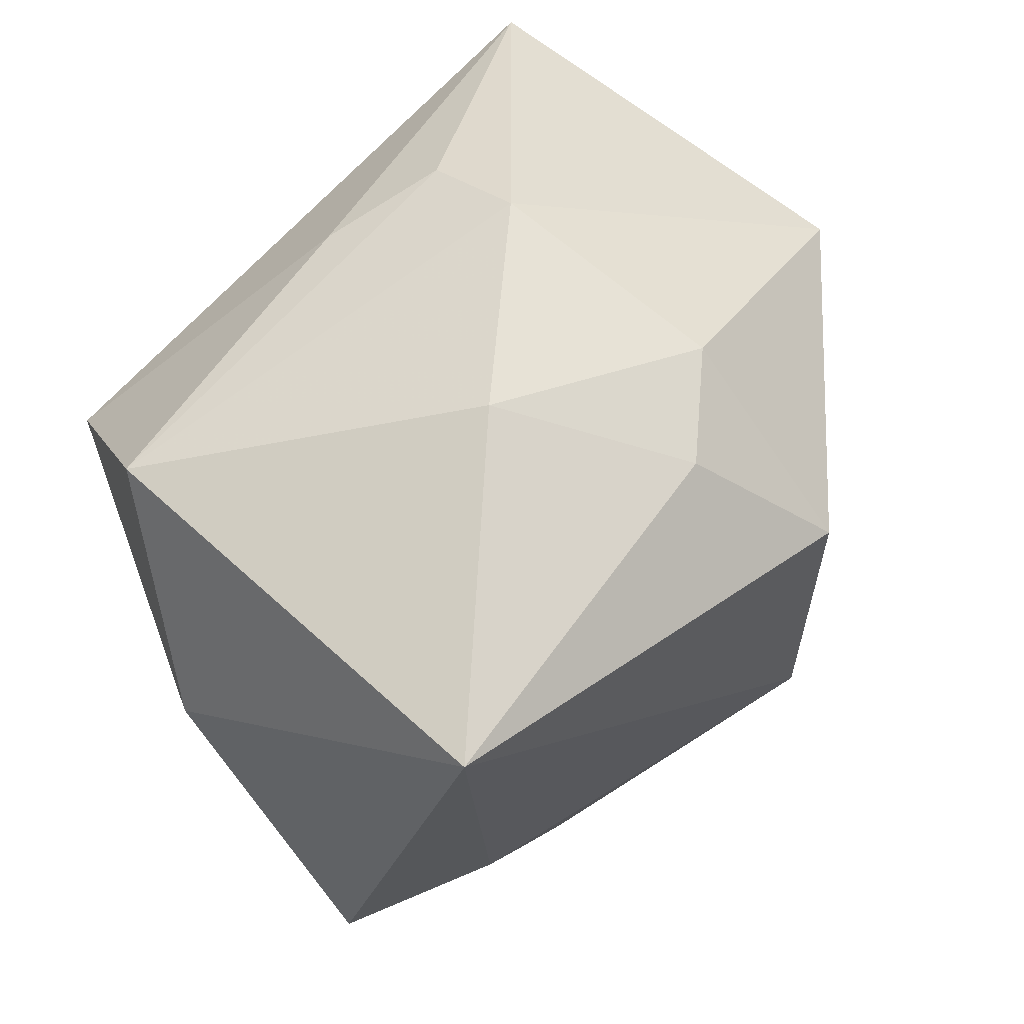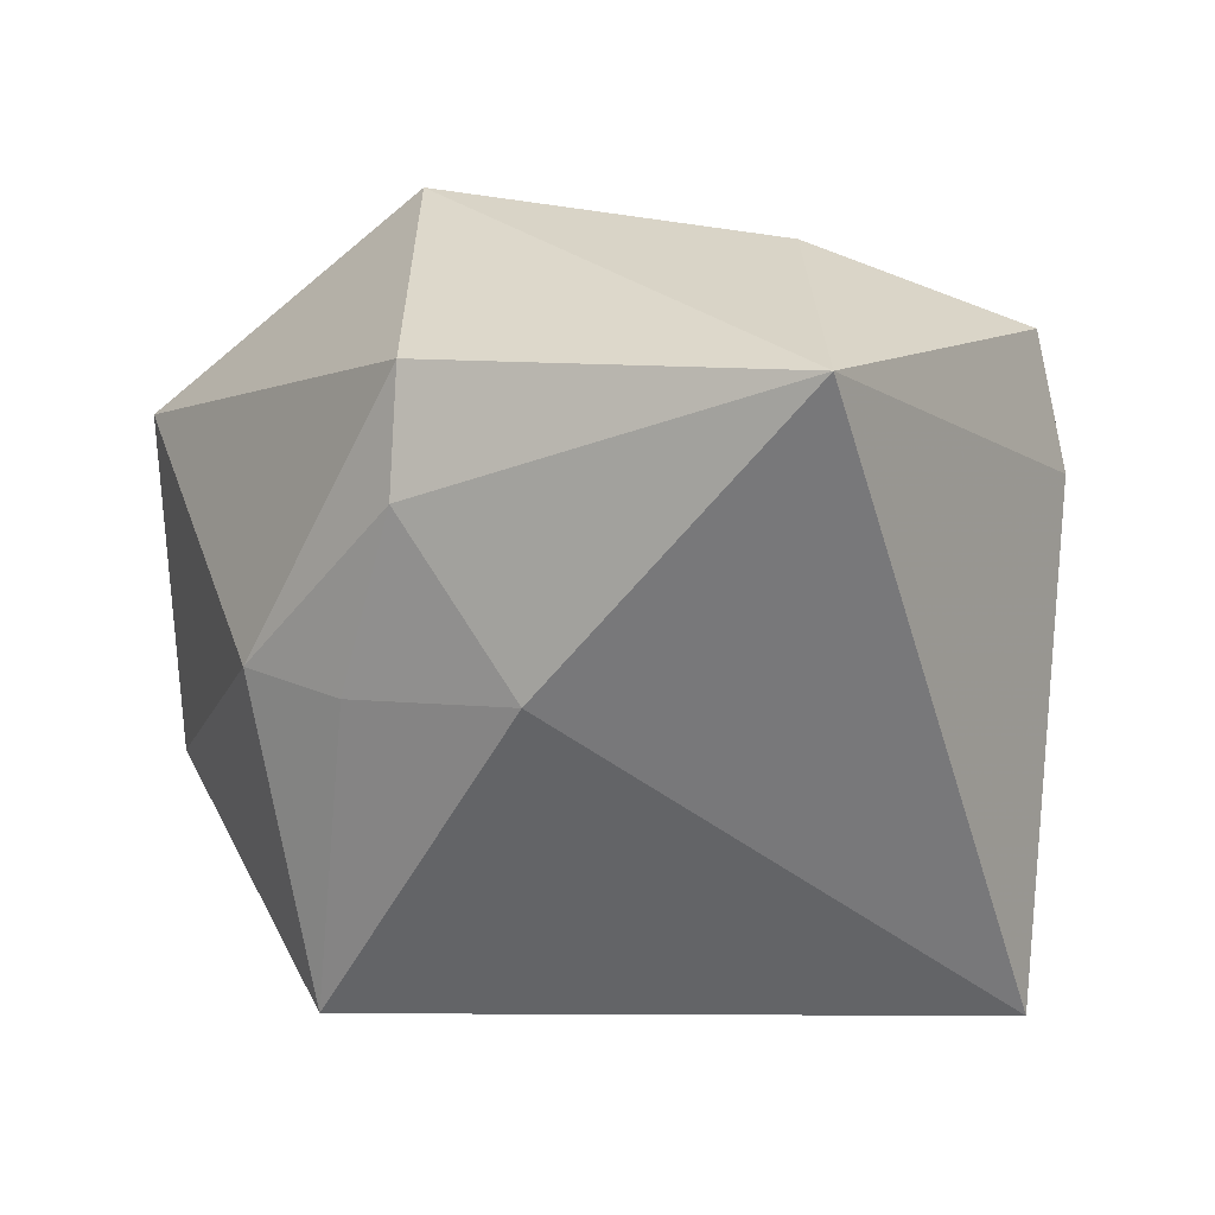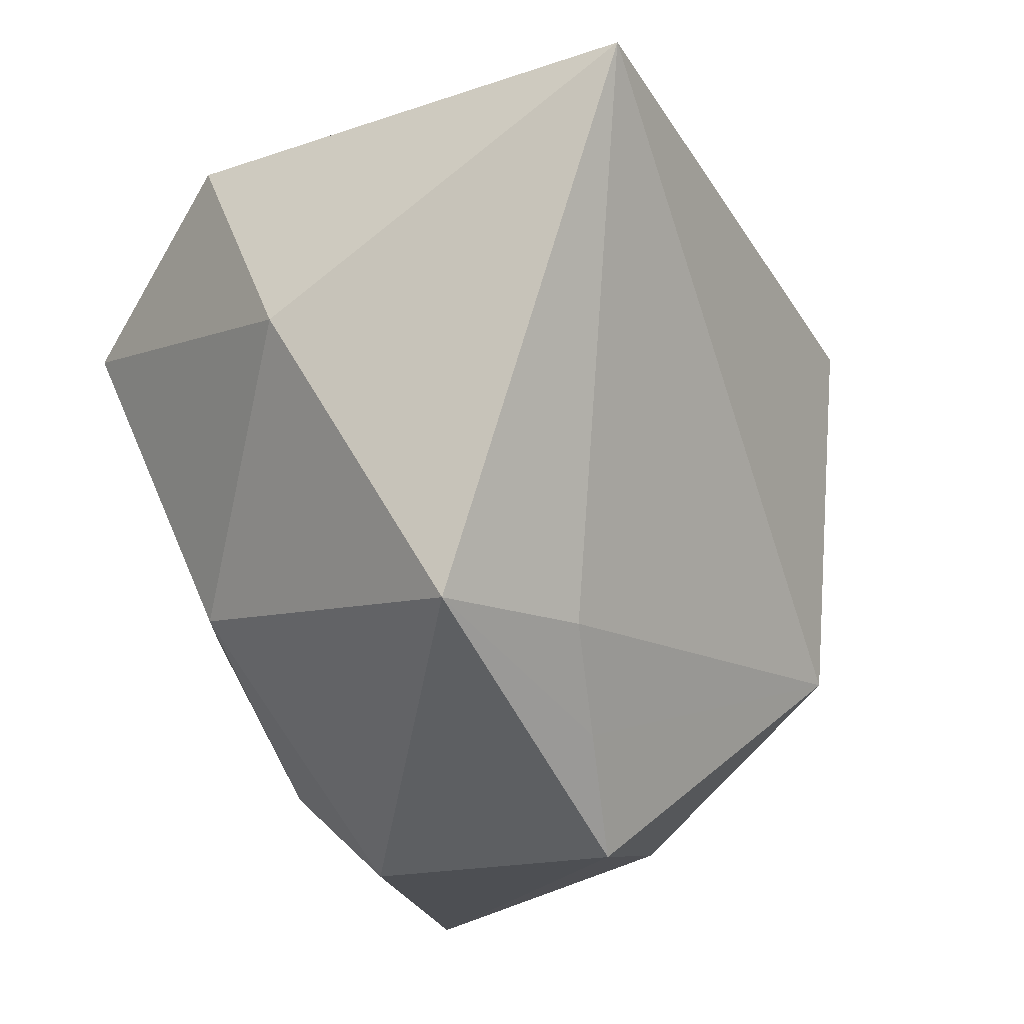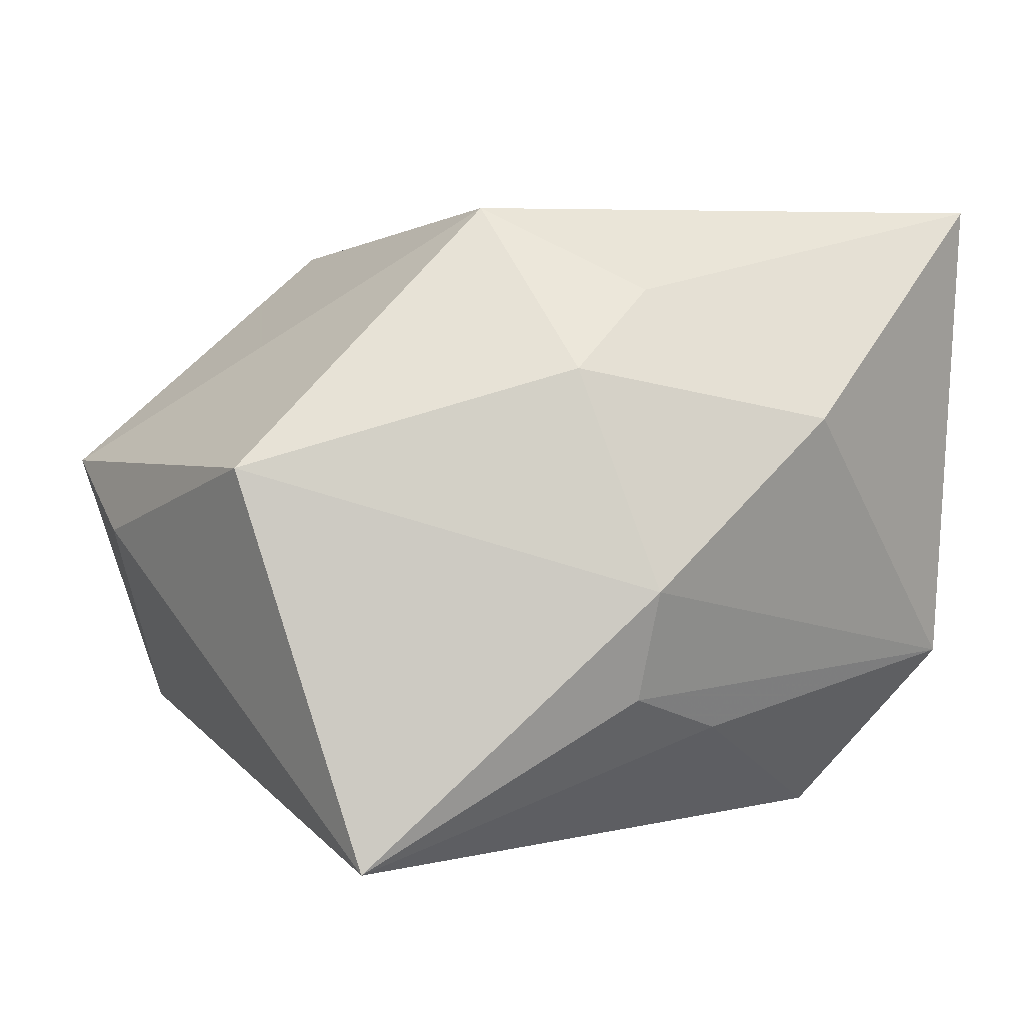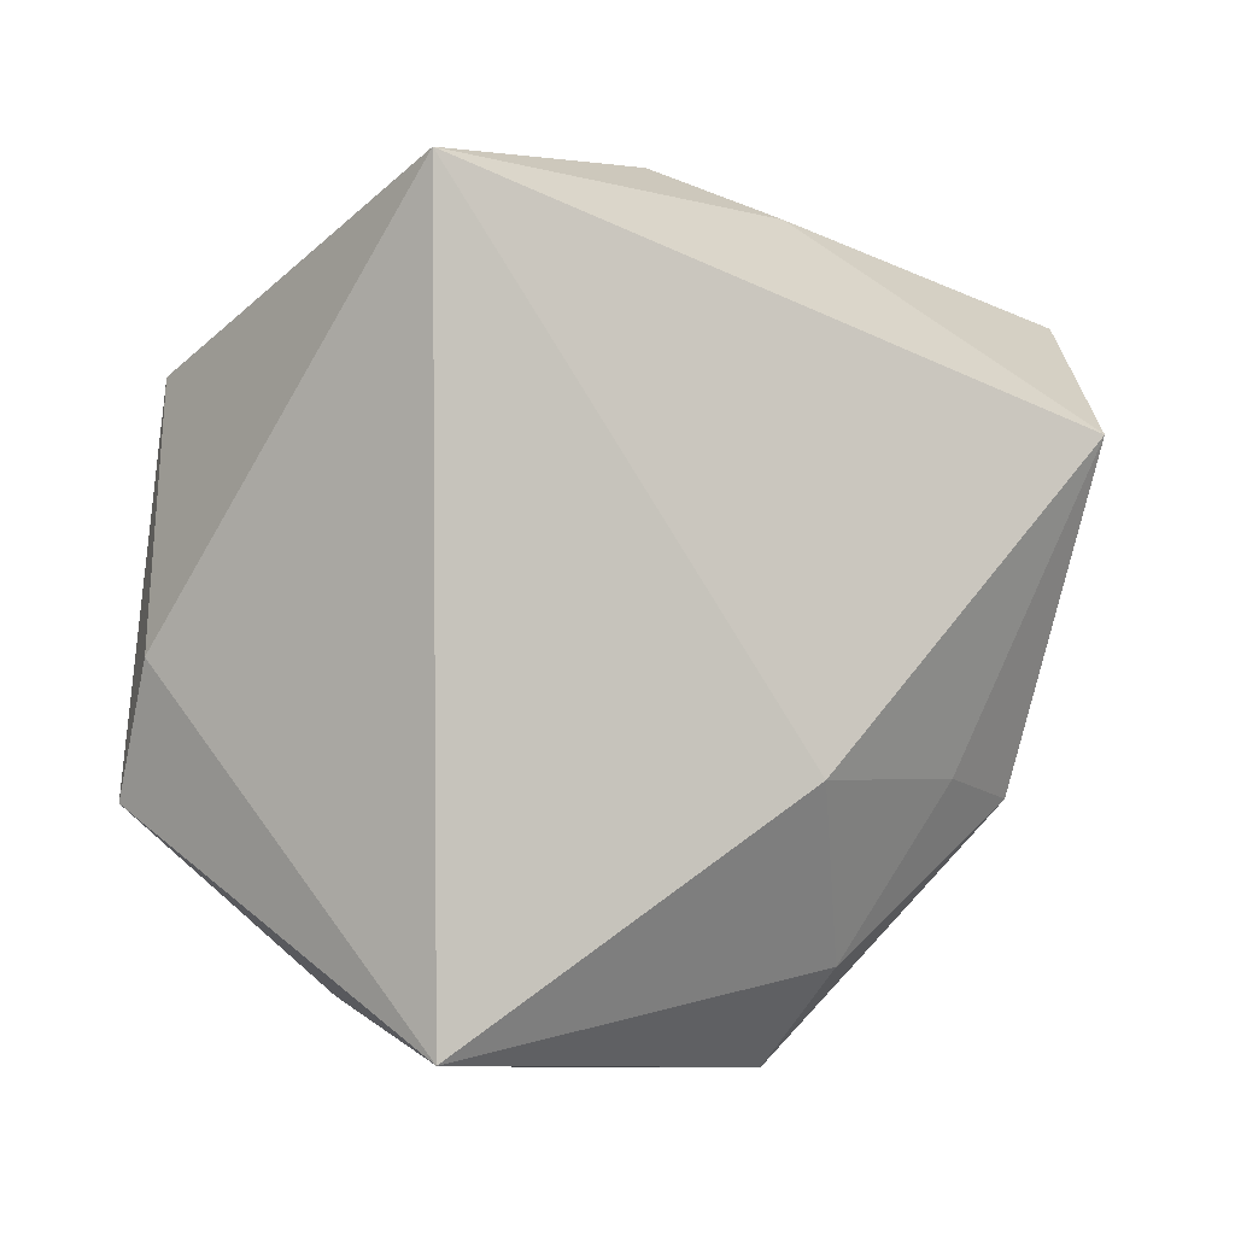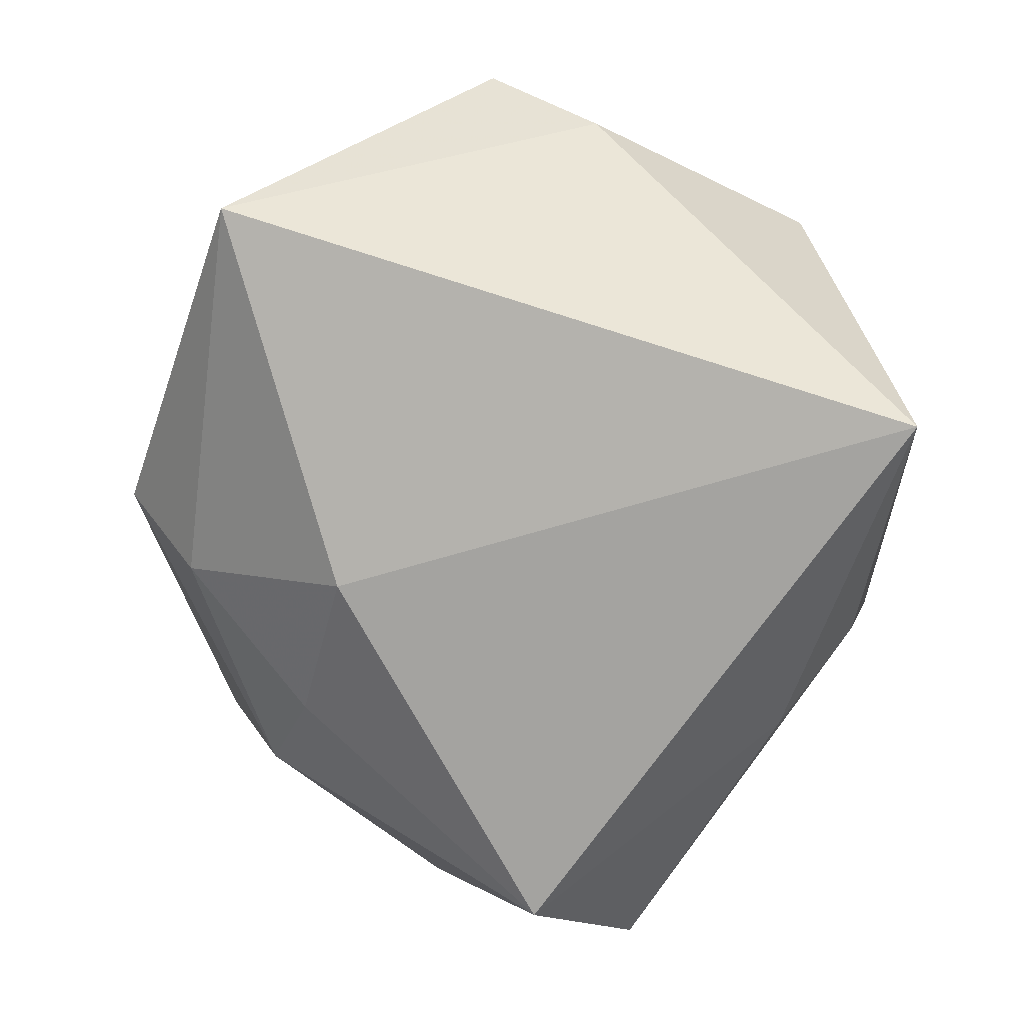
<metadata>
{"format":"obj","ext":"obj","renderer":"f3d","projection":"perspective","resolution":1024,"background":"white","views":[{"elev":51.9,"azim":-45.4,"up":"+Y"},{"elev":-48.8,"azim":13.6,"up":"+Z"},{"elev":-18.0,"azim":-61.0,"up":"+Y"},{"elev":4.4,"azim":152.4,"up":"+Z"},{"elev":-8.9,"azim":153.2,"up":"+Y"},{"elev":-70.7,"azim":70.1,"up":"+Z"}]}
</metadata>
<code>
v 0.009247 0.02843 0.01624
v -0.02699 0.01118 -0.02926
v 0.01523 -0.01878 0.02709
v -0.03543 0.02599 0.03117
v -0.007057 -0.03782 -0.009016
v -0.01288 0.03514 0.01153
v -0.02157 -0.02042 0.01979
v 0.02996 0.02662 -0.02817
v -0.04005 0.005262 -0.0006281
v -0.02577 -0.01641 -0.01625
v 0.005403 0.03271 -0.01358
v -0.006125 -0.03782 0.01454
v 0.004963 0.03573 -0.003524
v 0.02367 -0.03227 0.004501
v -0.01437 -0.02856 0.01735
v 0.04098 -0.01768 0.006509
v -0.01746 -0.01561 -0.0213
v -0.03398 0.02443 -0.01245
v -0.03571 -0.02086 0.01448
v -0.002246 -0.01698 -0.02756
v 0.02599 -0.03782 -0.02118
v 0.01135 0.01318 0.03117
v 0.0377 0.01667 0.007404
v -0.004964 0.02883 -0.01736
v 0.0006782 0.02578 0.02336
v 0.0412 -0.007054 0.000207
v -0.009441 -0.03017 -0.01675
f 6 18 4
f 21 8 26
f 26 16 21
f 21 27 20
f 2 8 20
f 20 8 21
f 25 1 6
f 6 4 25
f 22 1 25
f 25 4 22
f 19 4 9
f 9 4 18
f 9 18 2
f 2 10 9
f 9 10 19
f 23 26 8
f 23 1 22
f 22 16 23
f 16 26 23
f 21 16 14
f 14 12 21
f 5 27 21
f 21 12 5
f 5 12 19
f 19 10 5
f 5 10 27
f 3 16 22
f 22 4 3
f 3 14 16
f 12 14 3
f 17 20 27
f 27 10 17
f 2 20 17
f 17 10 2
f 24 11 8
f 18 11 24
f 24 8 2
f 2 18 24
f 6 1 13
f 13 18 6
f 13 11 18
f 8 11 13
f 13 23 8
f 1 23 13
f 7 4 19
f 7 3 4
f 12 3 15
f 3 7 15
f 19 12 15
f 15 7 19

</code>
